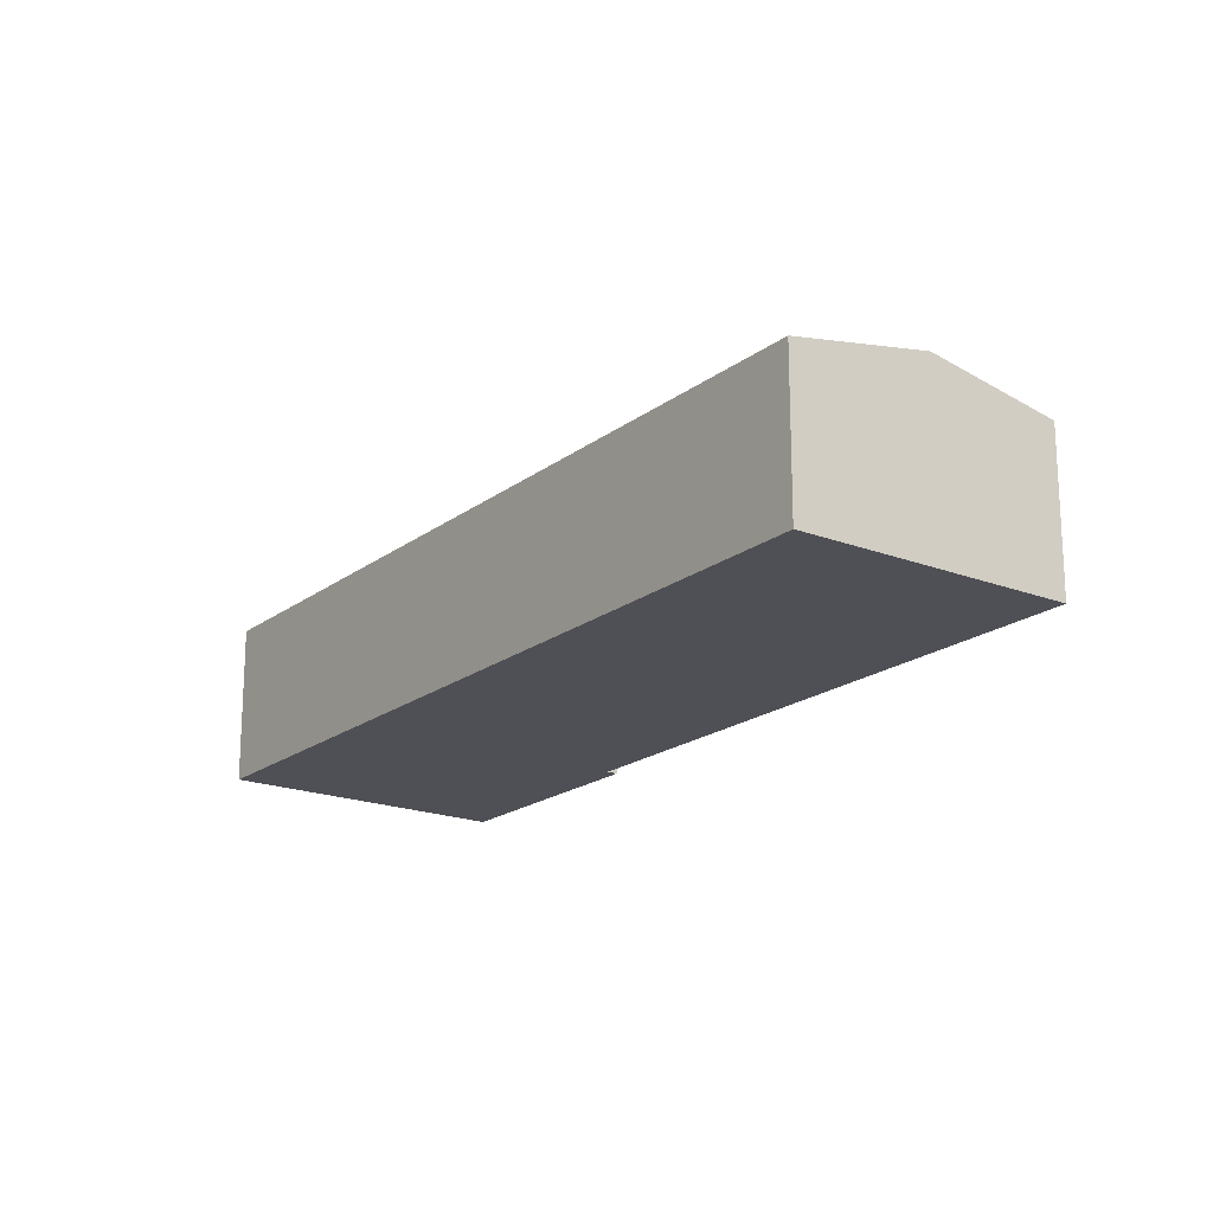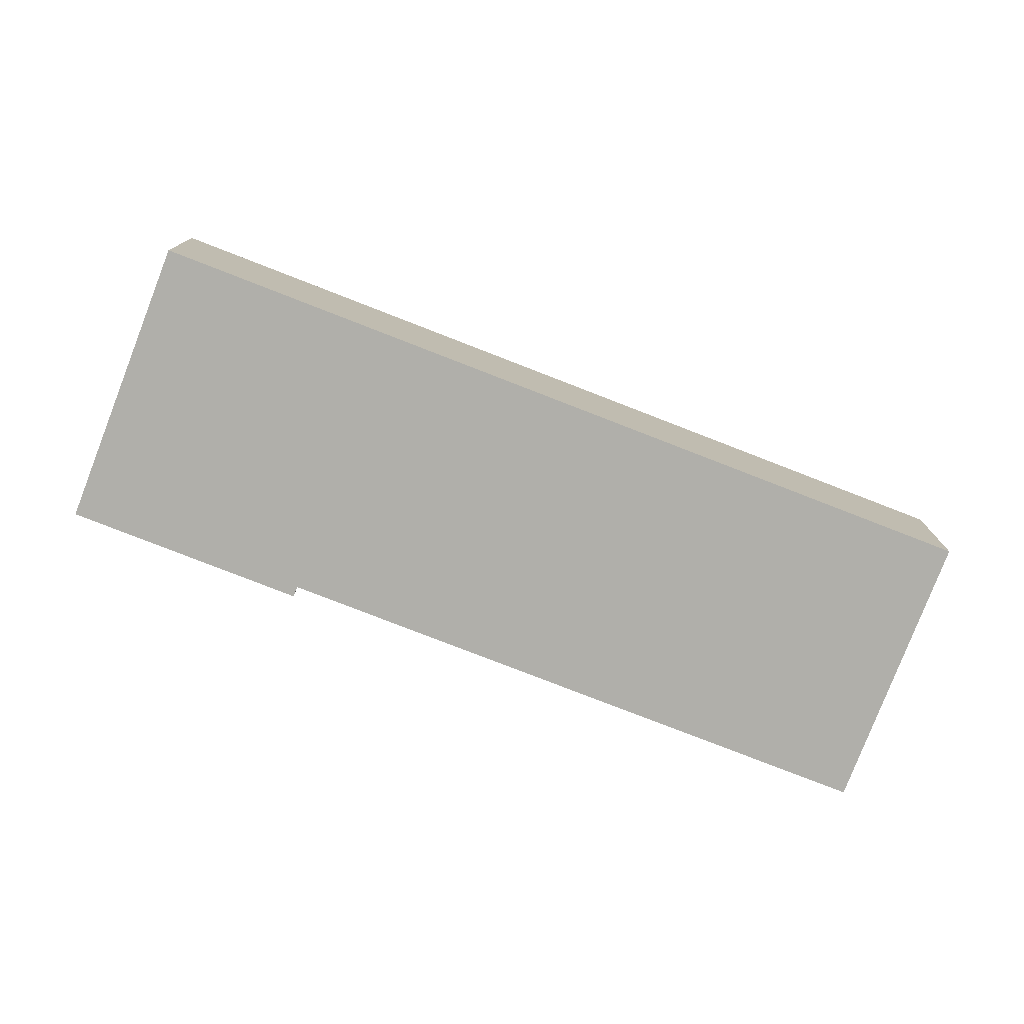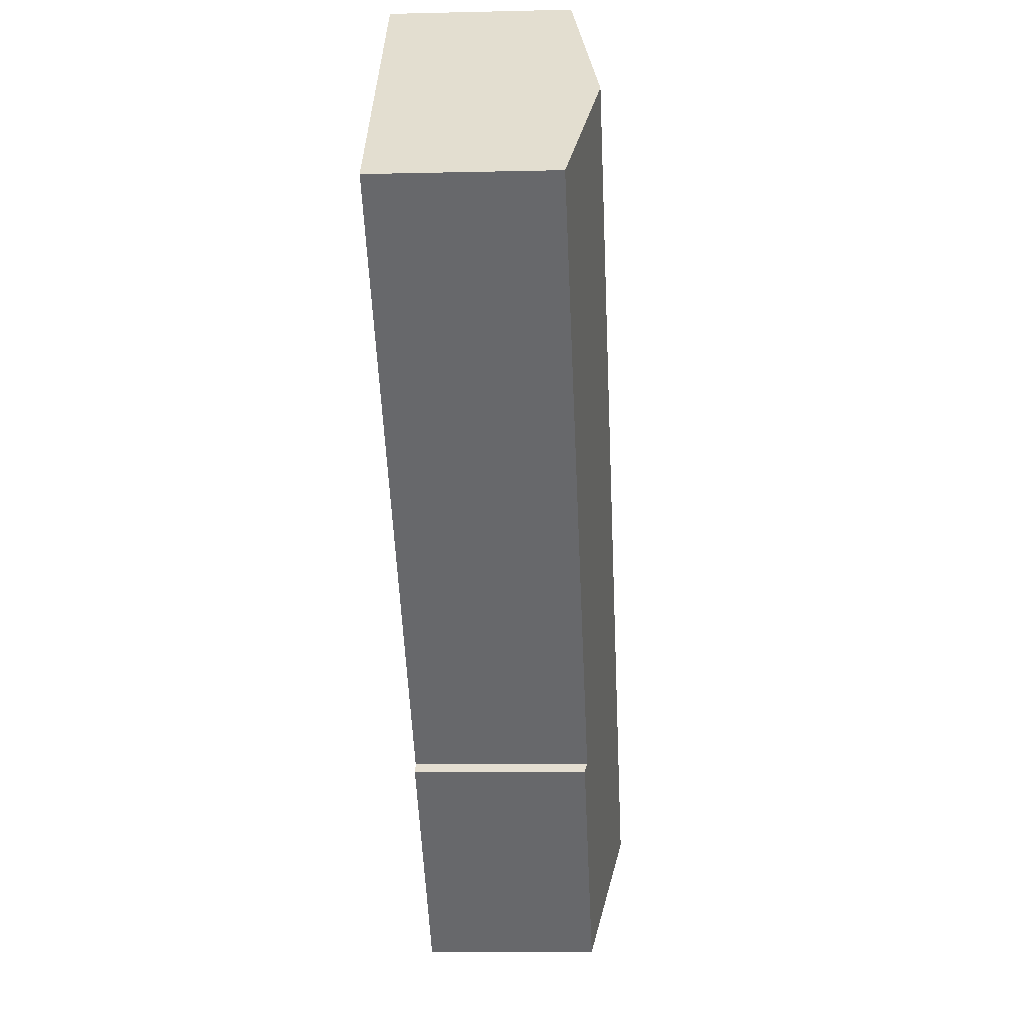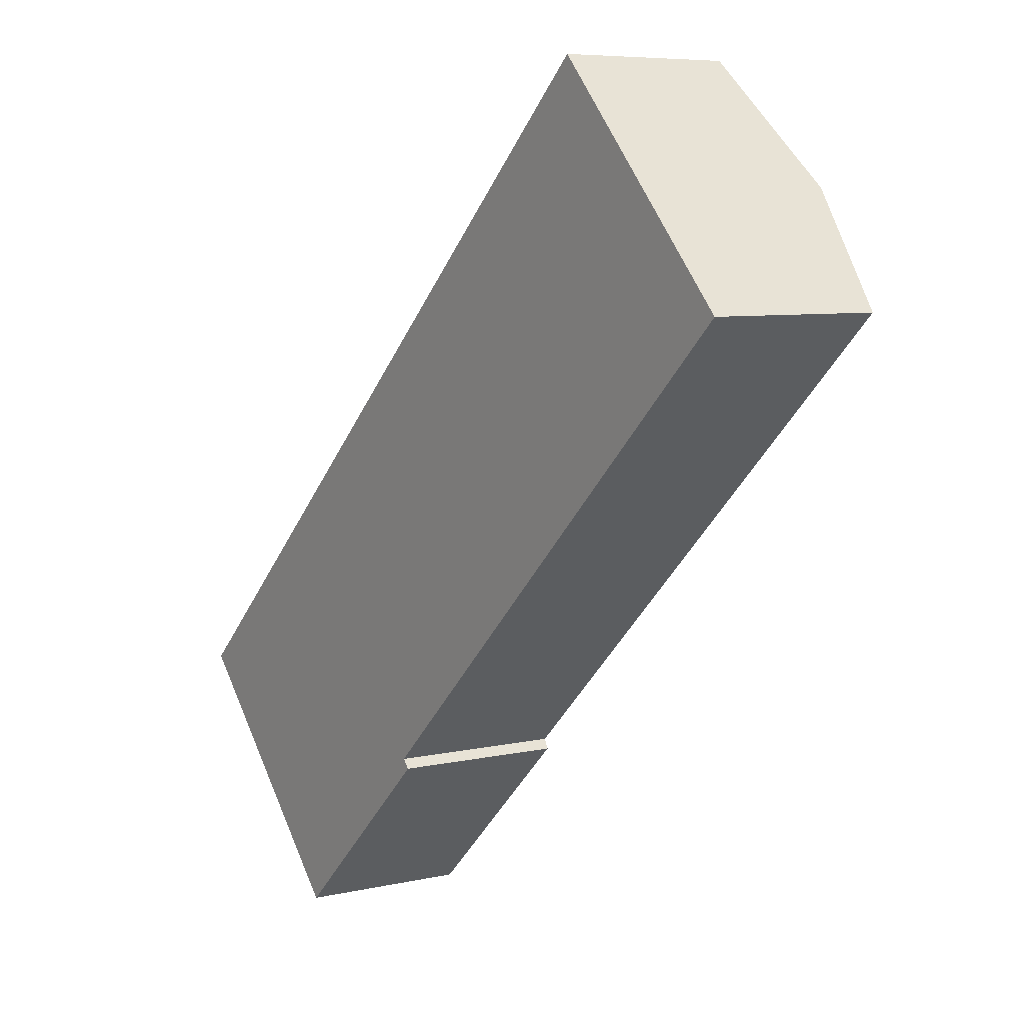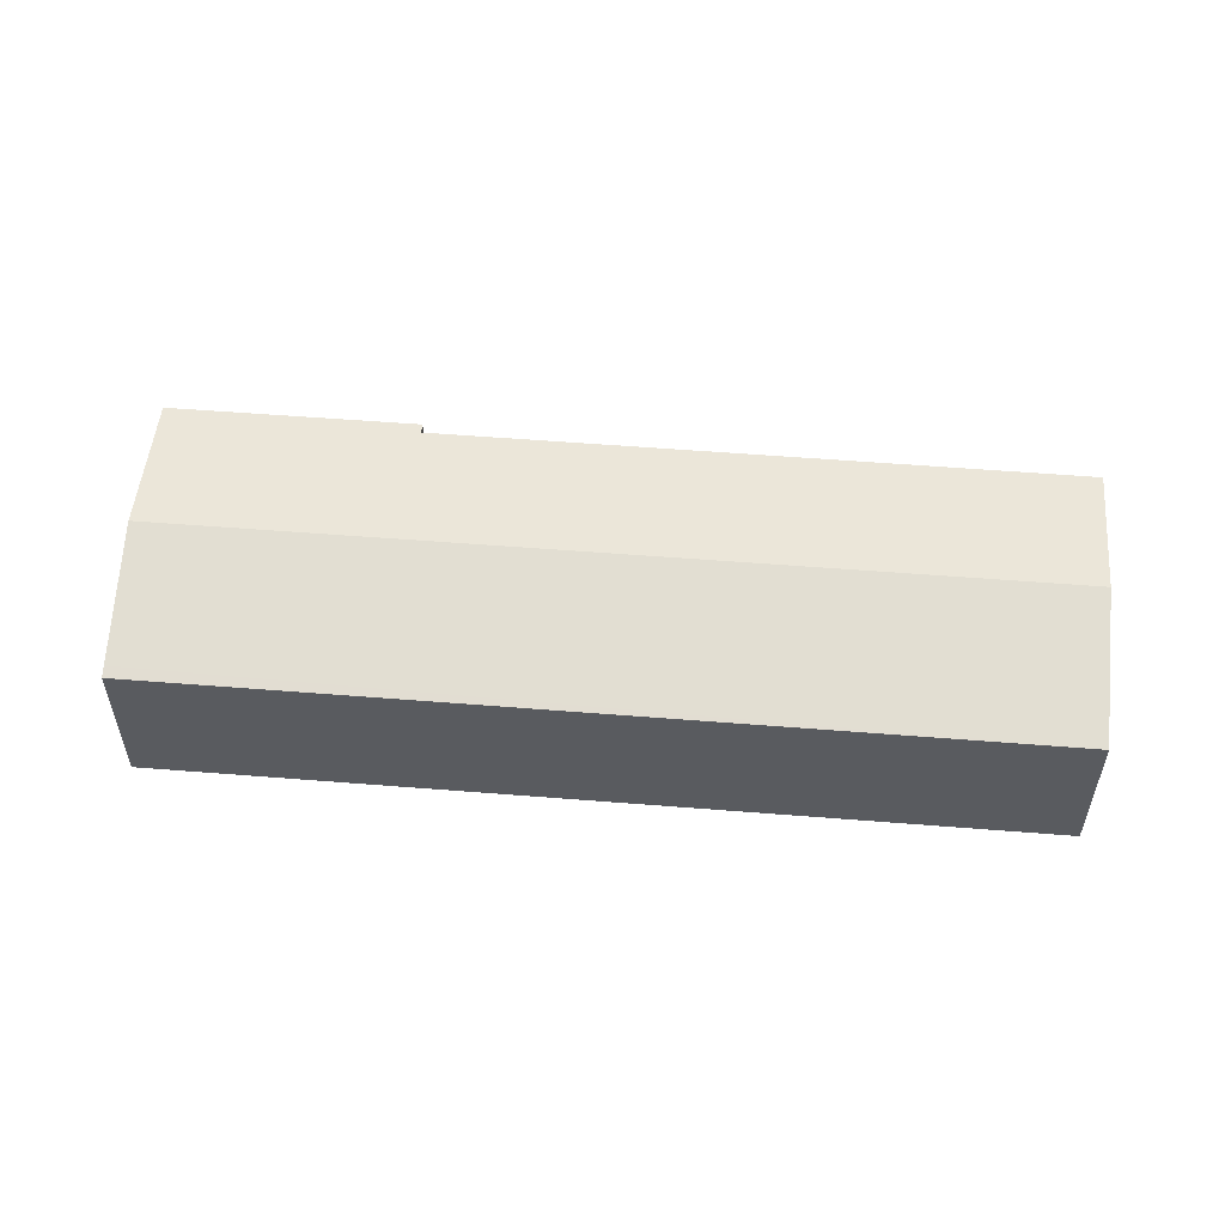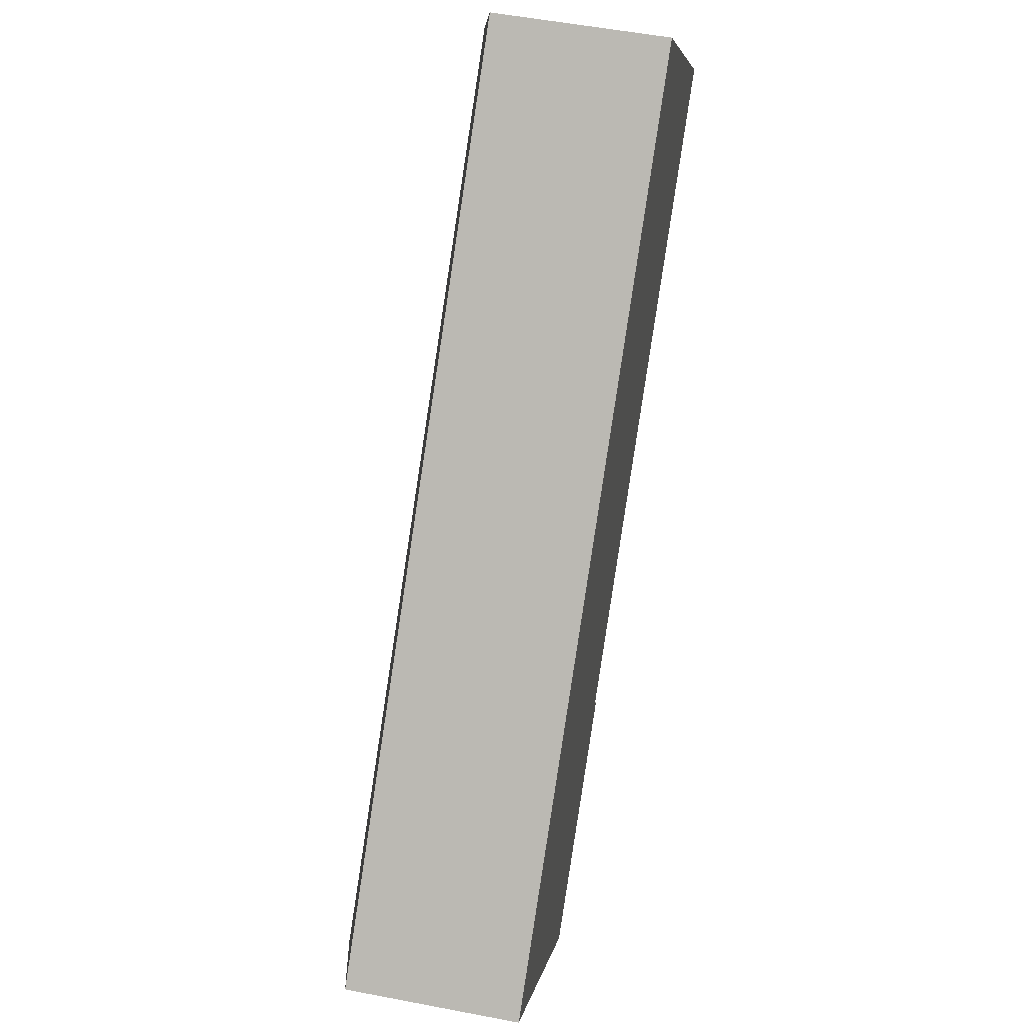
<metadata>
{"format":"obj","ext":"obj","renderer":"f3d","projection":"perspective","resolution":1024,"background":"white","views":[{"elev":-19.3,"azim":11.0,"up":"+Y"},{"elev":-78.0,"azim":-64.3,"up":"+Y"},{"elev":-9.8,"azim":93.6,"up":"+Z"},{"elev":6.8,"azim":56.2,"up":"+Z"},{"elev":57.3,"azim":-38.3,"up":"+Y"},{"elev":52.2,"azim":-78.2,"up":"+Z"}]}
</metadata>
<code>
v  9.577 7.522 -10.25
v  17.69 7.615 -2.004
v  18.04 7.52 -2.383
v  35.02 8.824 23.04
v  39.48 7.617 18.3
v  4.783 8.824 -5.12
v  8.91 7.703 -9.537
v  30.18 7.515 28.18
v  0.37 7.625 -0.396
v  0 7.524 4.607e-16
v  9.577 6.276e-16 -10.25
v  18.04 1.459e-16 -2.383
v  39.48 -1.121e-15 18.3
v  17.69 1.227e-16 -2.004
v  8.91 5.84e-16 -9.537
v  4.783 3.135e-16 -5.12
v  0.37 2.425e-17 -0.396
v  0 0 0
v  30.18 -1.725e-15 28.18
v  35.02 -1.411e-15 23.04
g defaultobject
f 1 2 3
f 2 4 5
f 4 2 6
f 6 2 1
f 6 1 7
f 8 9 10
f 9 8 6
f 6 8 4
f 3 11 1
f 11 3 12
f 13 2 5
f 2 13 14
f 11 7 1
f 7 11 6
f 6 11 9
f 9 11 15
f 9 15 16
f 9 16 10
f 10 16 17
f 10 17 18
f 18 8 10
f 8 18 19
f 19 4 8
f 4 19 5
f 5 19 20
f 5 20 13
f 14 3 2
f 3 14 12
f 12 15 11
f 15 12 16
f 16 12 17
f 17 12 18
f 18 12 14
f 18 14 19
f 19 14 13
f 19 13 20

</code>
